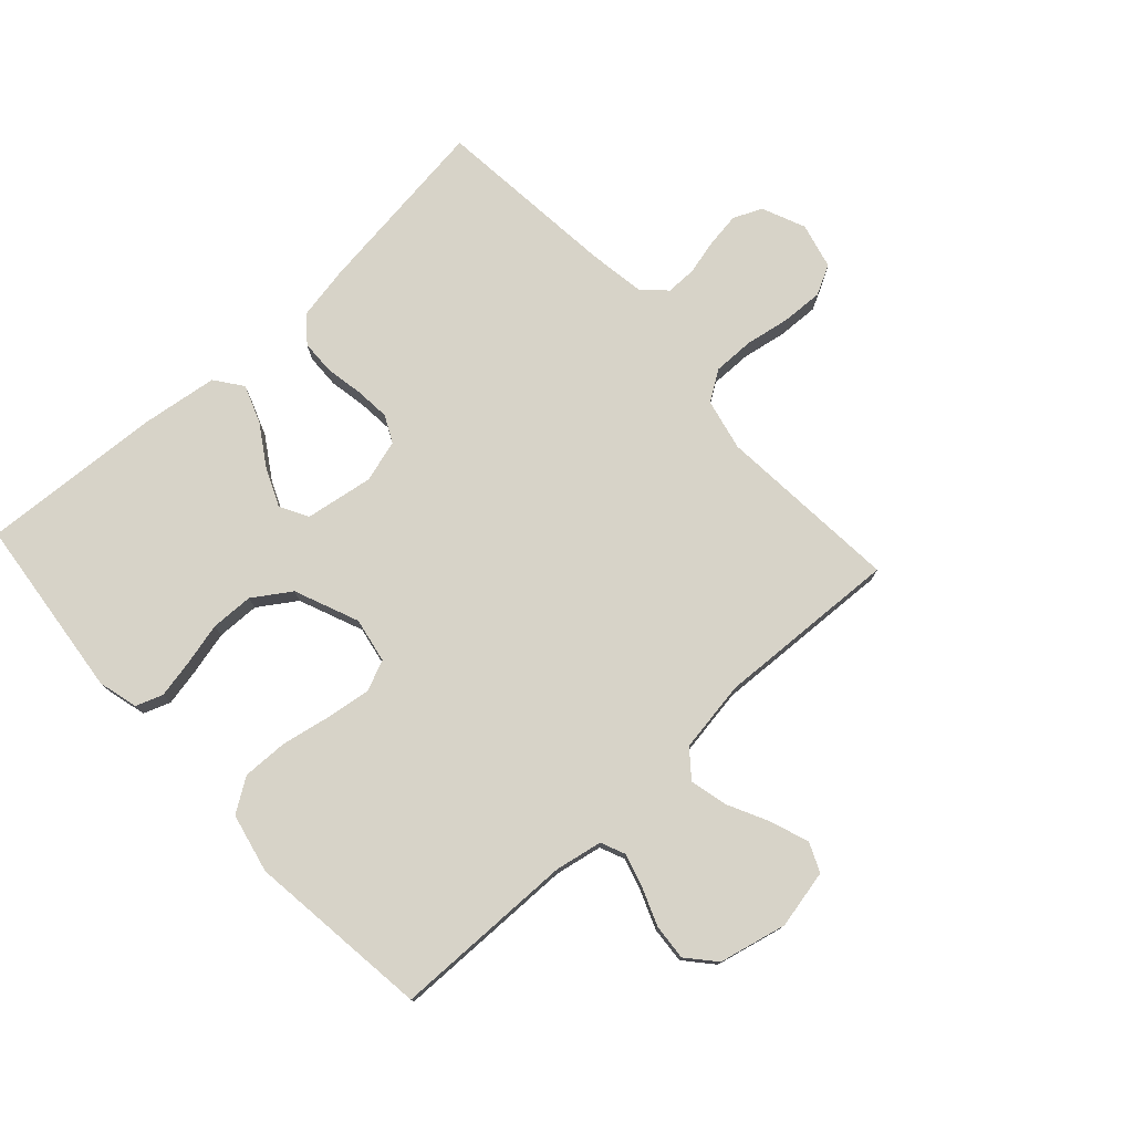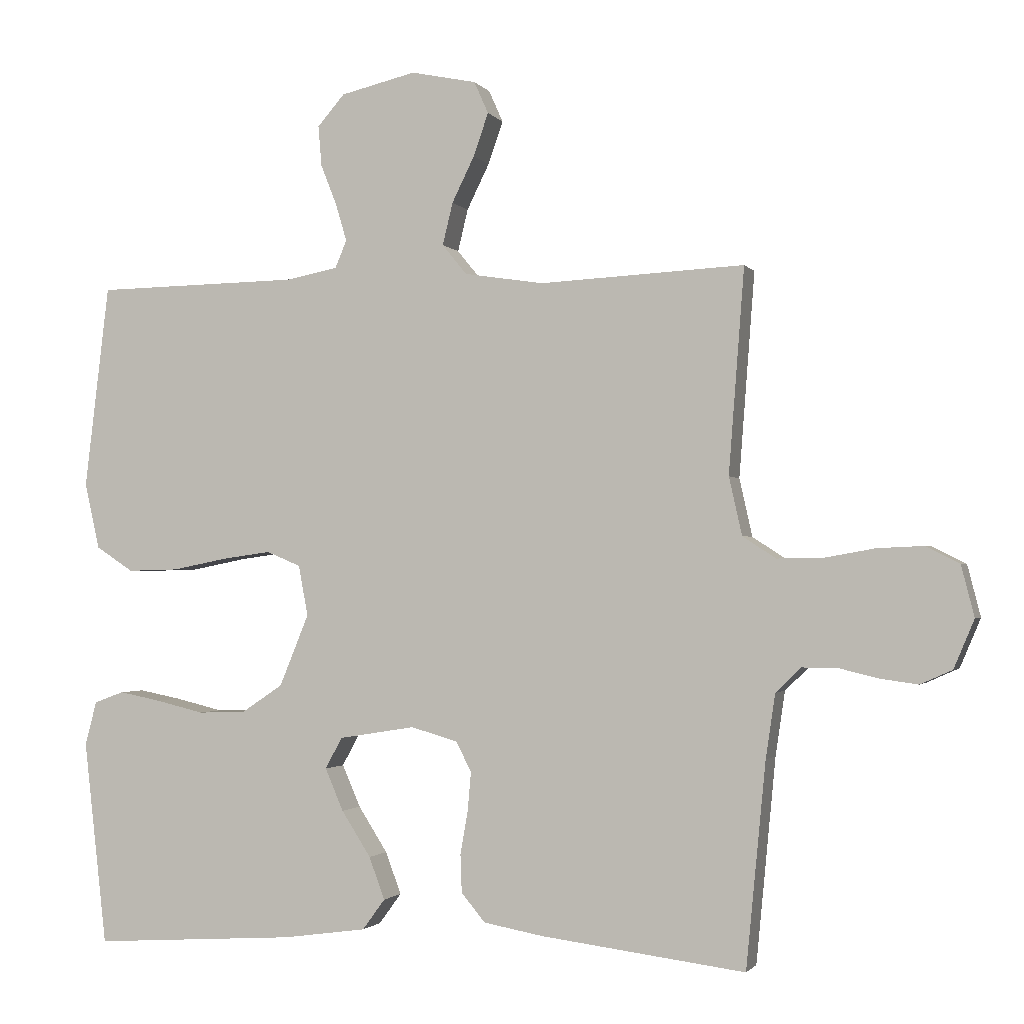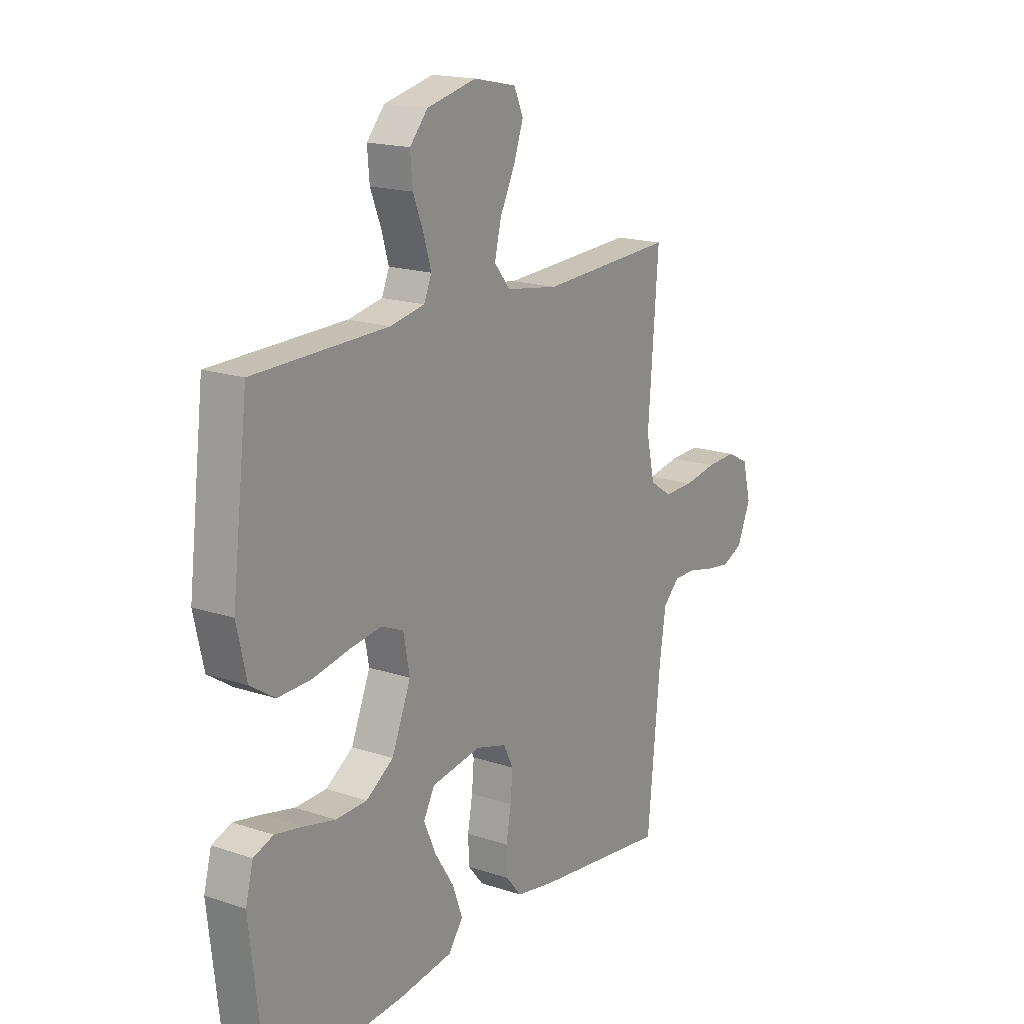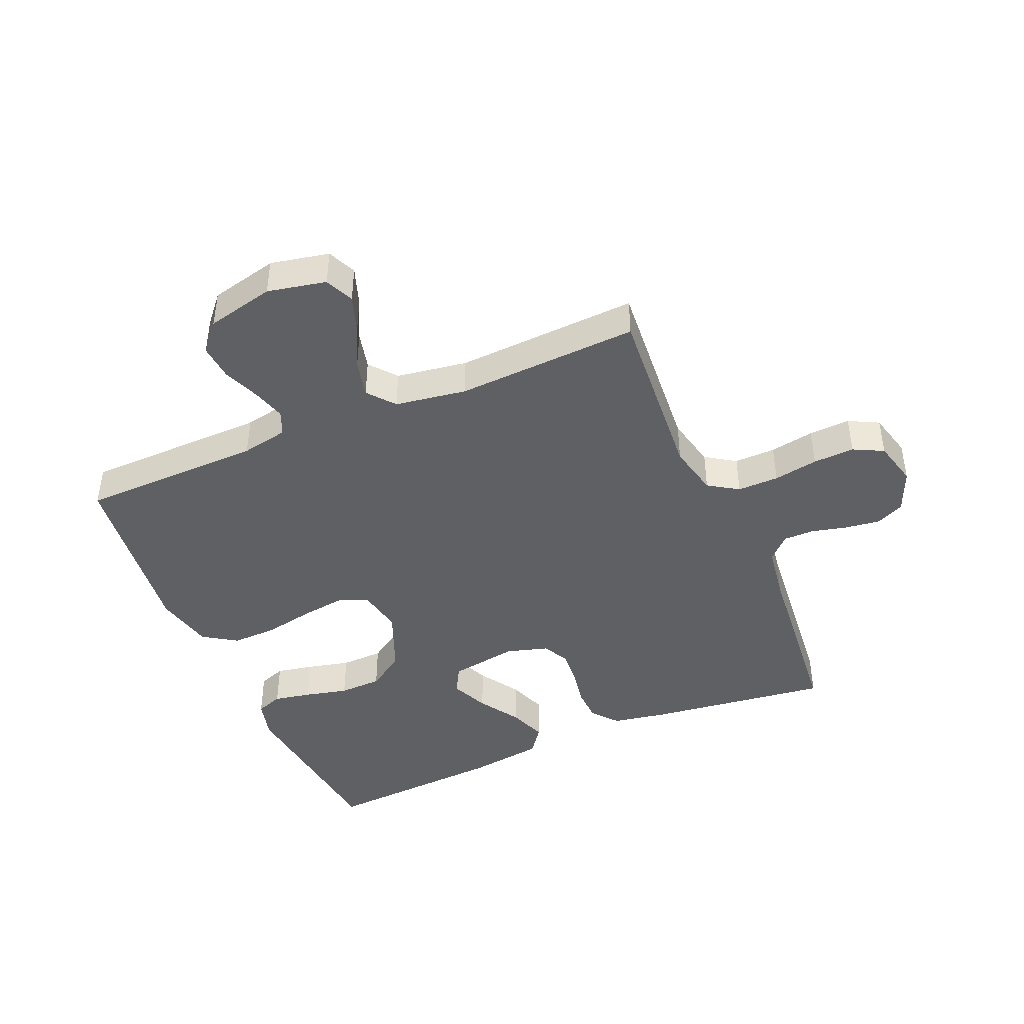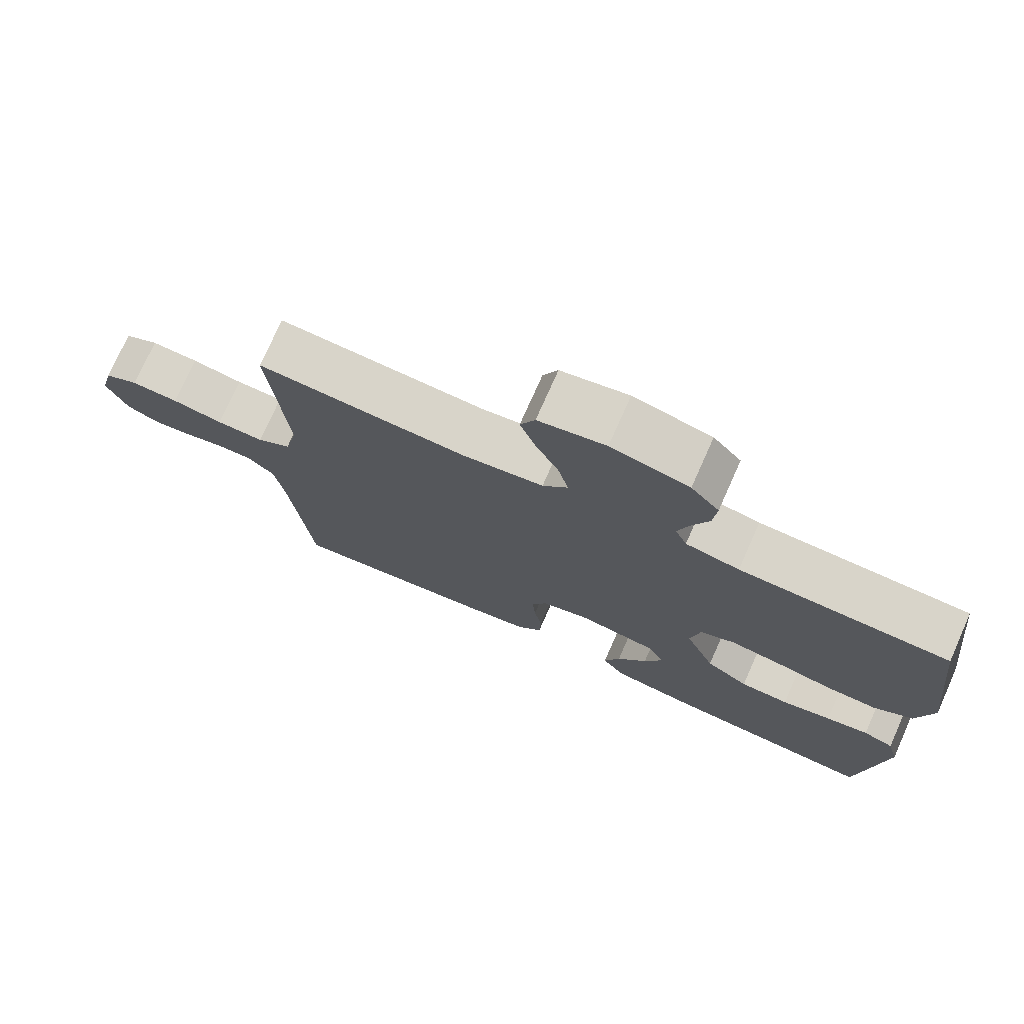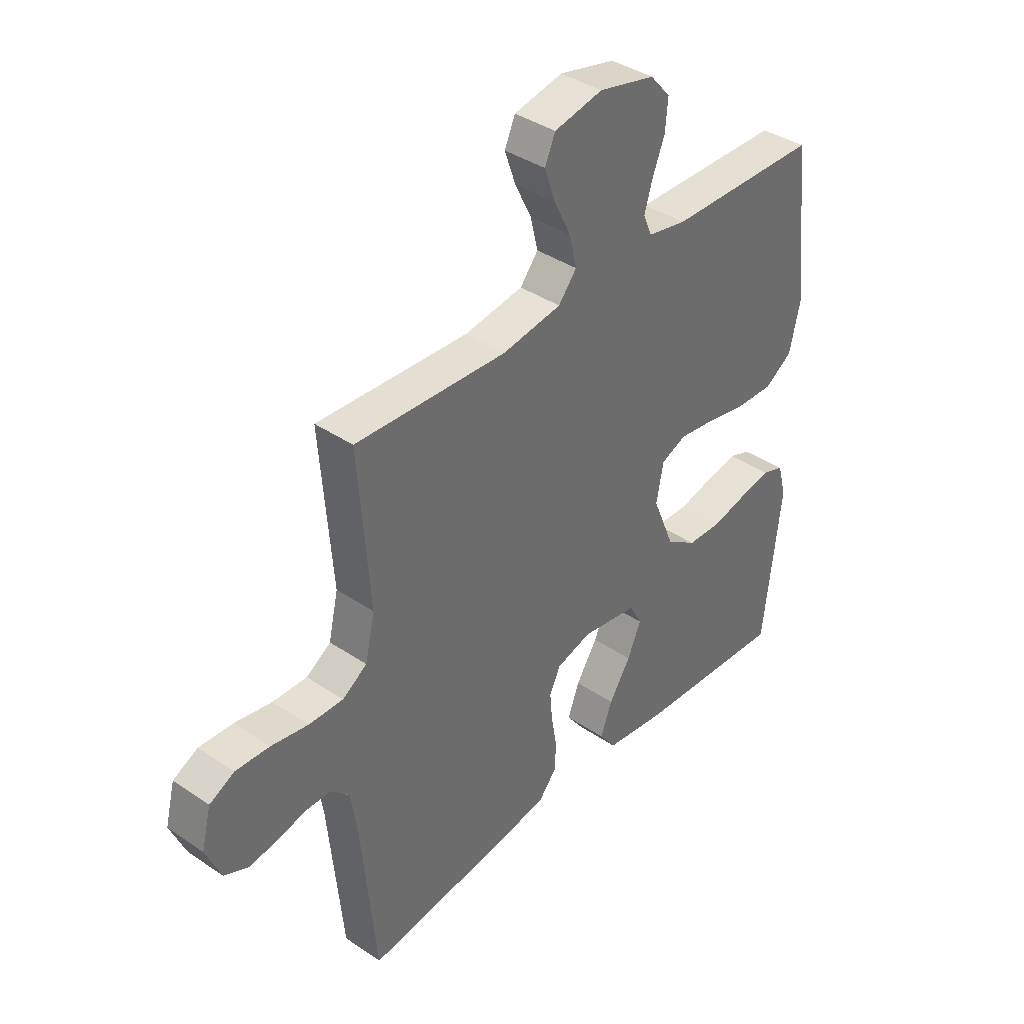
<metadata>
{"format":"obj","ext":"obj","renderer":"f3d","projection":"perspective","resolution":1024,"background":"white","views":[{"elev":76.6,"azim":-42.6,"up":"+Y"},{"elev":-1.6,"azim":17.6,"up":"+Z"},{"elev":17.5,"azim":-56.6,"up":"+Z"},{"elev":-43.6,"azim":23.2,"up":"+Y"},{"elev":75.2,"azim":-156.0,"up":"+Z"},{"elev":38.7,"azim":130.5,"up":"+Z"}]}
</metadata>
<code>
v -0.5 0.07 -0.5
v -0.534 0.07 -0.2
v -0.517 0.07 -0.135
v -0.473 0.07 -0.119
v -0.412 0.07 -0.131
v -0.341 0.07 -0.148
v -0.271 0.07 -0.146
v -0.21 0.07 -0.105
v -0.167 0.07 0
v -0.181 0.07 0.074
v -0.231 0.07 0.095
v -0.303 0.07 0.085
v -0.384 0.07 0.069
v -0.459 0.07 0.067
v -0.514 0.07 0.103
v -0.536 0.07 0.2
v -0.5 0.07 0.5
v -0.2 0.07 0.505
v -0.123 0.07 0.52
v -0.106 0.07 0.56
v -0.122 0.07 0.614
v -0.146 0.07 0.675
v -0.151 0.07 0.734
v -0.111 0.07 0.78
v 0 0.07 0.806
v 0.096 0.07 0.786
v 0.117 0.07 0.739
v 0.095 0.07 0.676
v 0.062 0.07 0.609
v 0.047 0.07 0.547
v 0.083 0.07 0.503
v 0.2 0.07 0.485
v 0.5 0.07 0.5
v 0.477 0.07 0.2
v 0.496 0.07 0.115
v 0.545 0.07 0.083
v 0.613 0.07 0.084
v 0.686 0.07 0.097
v 0.754 0.07 0.1
v 0.803 0.07 0.075
v 0.822 0.07 0
v 0.792 0.07 -0.071
v 0.745 0.07 -0.092
v 0.688 0.07 -0.084
v 0.631 0.07 -0.07
v 0.58 0.07 -0.07
v 0.543 0.07 -0.106
v 0.529 0.07 -0.2
v 0.5 0.07 -0.5
v 0.2 0.07 -0.462
v 0.112 0.07 -0.446
v 0.077 0.07 -0.404
v 0.075 0.07 -0.348
v 0.086 0.07 -0.286
v 0.091 0.07 -0.228
v 0.069 0.07 -0.184
v 0 0.07 -0.164
v -0.112 0.07 -0.182
v -0.137 0.07 -0.228
v -0.11 0.07 -0.29
v -0.067 0.07 -0.357
v -0.044 0.07 -0.419
v -0.077 0.07 -0.464
v -0.2 0.07 -0.481
v -0.5 0 -0.5
v -0.534 0 -0.2
v -0.517 0 -0.135
v -0.473 0 -0.119
v -0.412 0 -0.131
v -0.341 0 -0.148
v -0.271 0 -0.146
v -0.21 0 -0.105
v -0.167 0 0
v -0.181 0 0.074
v -0.231 0 0.095
v -0.303 0 0.085
v -0.384 0 0.069
v -0.459 0 0.067
v -0.514 0 0.103
v -0.536 0 0.2
v -0.5 0 0.5
v -0.2 0 0.505
v -0.123 0 0.52
v -0.106 0 0.56
v -0.122 0 0.614
v -0.146 0 0.675
v -0.151 0 0.734
v -0.111 0 0.78
v 0 0 0.806
v 0.096 0 0.786
v 0.117 0 0.739
v 0.095 0 0.676
v 0.062 0 0.609
v 0.047 0 0.547
v 0.083 0 0.503
v 0.2 0 0.485
v 0.5 0 0.5
v 0.477 0 0.2
v 0.496 0 0.115
v 0.545 0 0.083
v 0.613 0 0.084
v 0.686 0 0.097
v 0.754 0 0.1
v 0.803 0 0.075
v 0.822 0 0
v 0.792 0 -0.071
v 0.745 0 -0.092
v 0.688 0 -0.084
v 0.631 0 -0.07
v 0.58 0 -0.07
v 0.543 0 -0.106
v 0.529 0 -0.2
v 0.5 0 -0.5
v 0.2 0 -0.462
v 0.112 0 -0.446
v 0.077 0 -0.404
v 0.075 0 -0.348
v 0.086 0 -0.286
v 0.091 0 -0.228
v 0.069 0 -0.184
v 0 0 -0.164
v -0.112 0 -0.182
v -0.137 0 -0.228
v -0.11 0 -0.29
v -0.067 0 -0.357
v -0.044 0 -0.419
v -0.077 0 -0.464
v -0.2 0 -0.481
f 60 61 62 63
f 59 60 63 64
f 51 52 53 54
f 51 54 55
f 48 49 50 51
f 47 48 51 55
f 46 47 55 56
f 42 43 44 45
f 40 41 42 45
f 40 45 46
f 37 38 39 40
f 36 37 40 46
f 35 36 46 56
f 32 33 34
f 31 32 34 35
f 26 27 28 29
f 26 29 30
f 25 26 30
f 24 25 30
f 21 22 23 24
f 20 21 24 30
f 19 20 30 31
f 15 16 17 18
f 12 13 14 15
f 11 12 15 18
f 10 11 18 19
f 3 4 5 6
f 1 2 3 6
f 59 64 1 6
f 58 59 6 7
f 57 58 7 8
f 31 35 56 57
f 31 57 8 9
f 9 10 19 31
f 127 126 125 124
f 128 127 124 123
f 118 117 116 115
f 119 118 115
f 115 114 113 112
f 119 115 112 111
f 120 119 111 110
f 109 108 107 106
f 109 106 105 104
f 110 109 104
f 104 103 102 101
f 110 104 101 100
f 120 110 100 99
f 98 97 96
f 99 98 96 95
f 93 92 91 90
f 94 93 90
f 94 90 89
f 94 89 88
f 88 87 86 85
f 94 88 85 84
f 95 94 84 83
f 82 81 80 79
f 79 78 77 76
f 82 79 76 75
f 83 82 75 74
f 70 69 68 67
f 70 67 66 65
f 70 65 128 123
f 71 70 123 122
f 72 71 122 121
f 121 120 99 95
f 73 72 121 95
f 95 83 74 73
f 1 65 66 2
f 2 66 67 3
f 3 67 68 4
f 4 68 69 5
f 5 69 70 6
f 6 70 71 7
f 7 71 72 8
f 8 72 73 9
f 9 73 74 10
f 10 74 75 11
f 11 75 76 12
f 12 76 77 13
f 13 77 78 14
f 14 78 79 15
f 15 79 80 16
f 16 80 81 17
f 17 81 82 18
f 18 82 83 19
f 19 83 84 20
f 20 84 85 21
f 21 85 86 22
f 22 86 87 23
f 23 87 88 24
f 24 88 89 25
f 25 89 90 26
f 26 90 91 27
f 27 91 92 28
f 28 92 93 29
f 29 93 94 30
f 30 94 95 31
f 31 95 96 32
f 32 96 97 33
f 33 97 98 34
f 34 98 99 35
f 35 99 100 36
f 36 100 101 37
f 37 101 102 38
f 38 102 103 39
f 39 103 104 40
f 40 104 105 41
f 41 105 106 42
f 42 106 107 43
f 43 107 108 44
f 44 108 109 45
f 45 109 110 46
f 46 110 111 47
f 47 111 112 48
f 48 112 113 49
f 49 113 114 50
f 50 114 115 51
f 51 115 116 52
f 52 116 117 53
f 53 117 118 54
f 54 118 119 55
f 55 119 120 56
f 56 120 121 57
f 57 121 122 58
f 58 122 123 59
f 59 123 124 60
f 60 124 125 61
f 61 125 126 62
f 62 126 127 63
f 63 127 128 64
f 64 128 65 1

</code>
